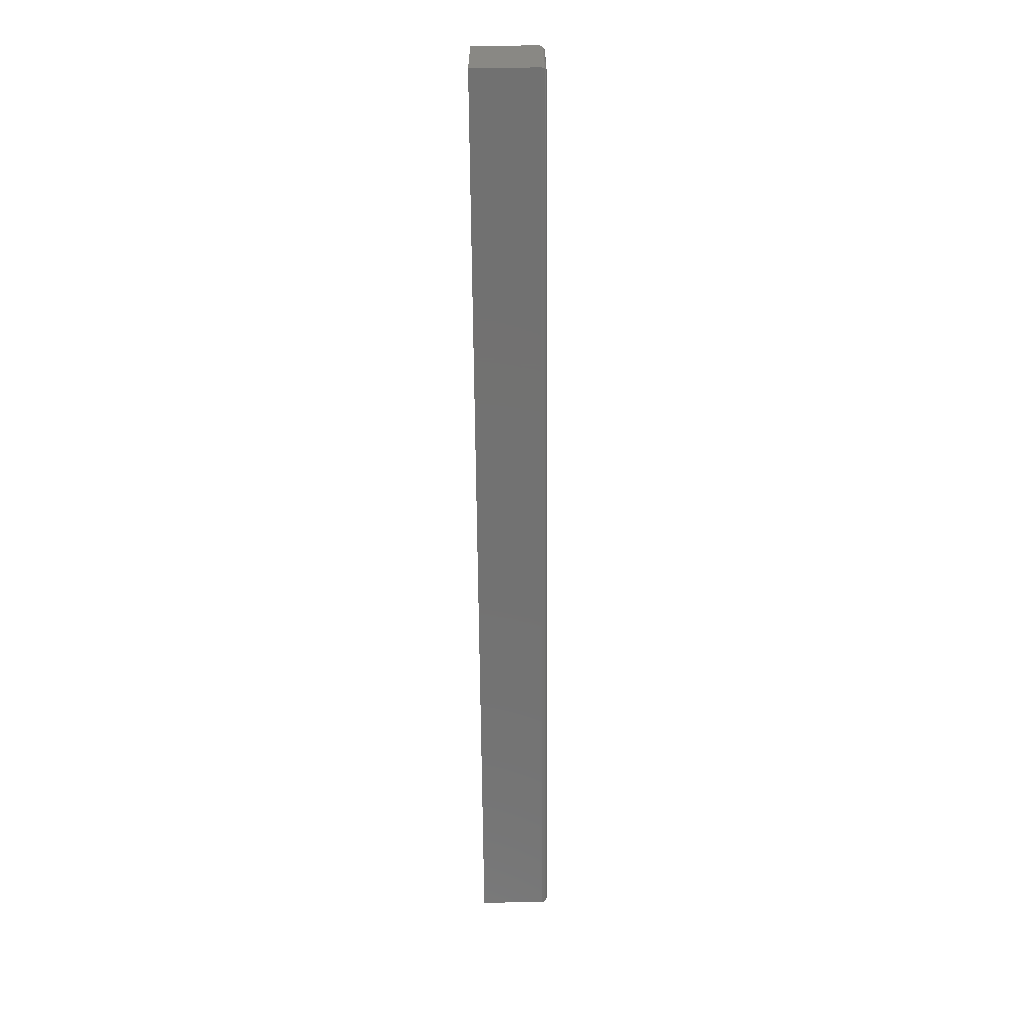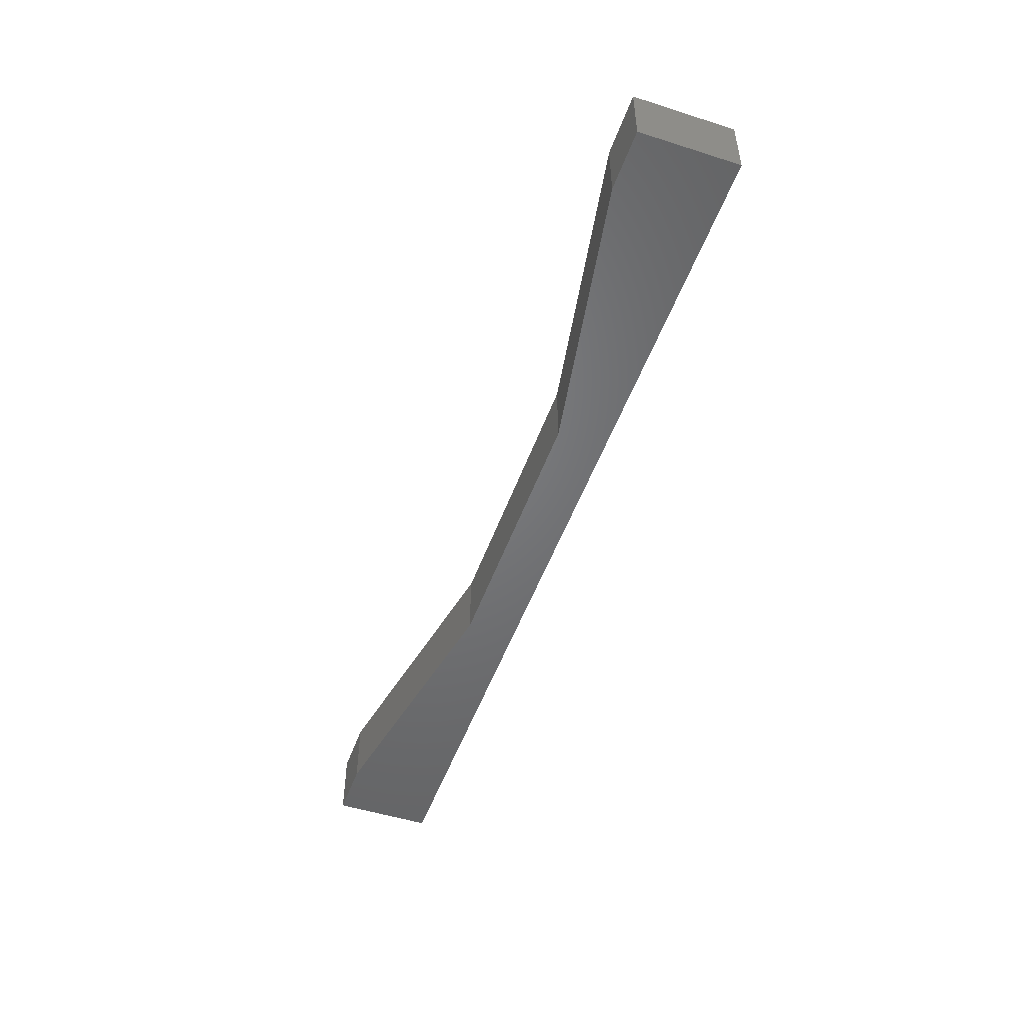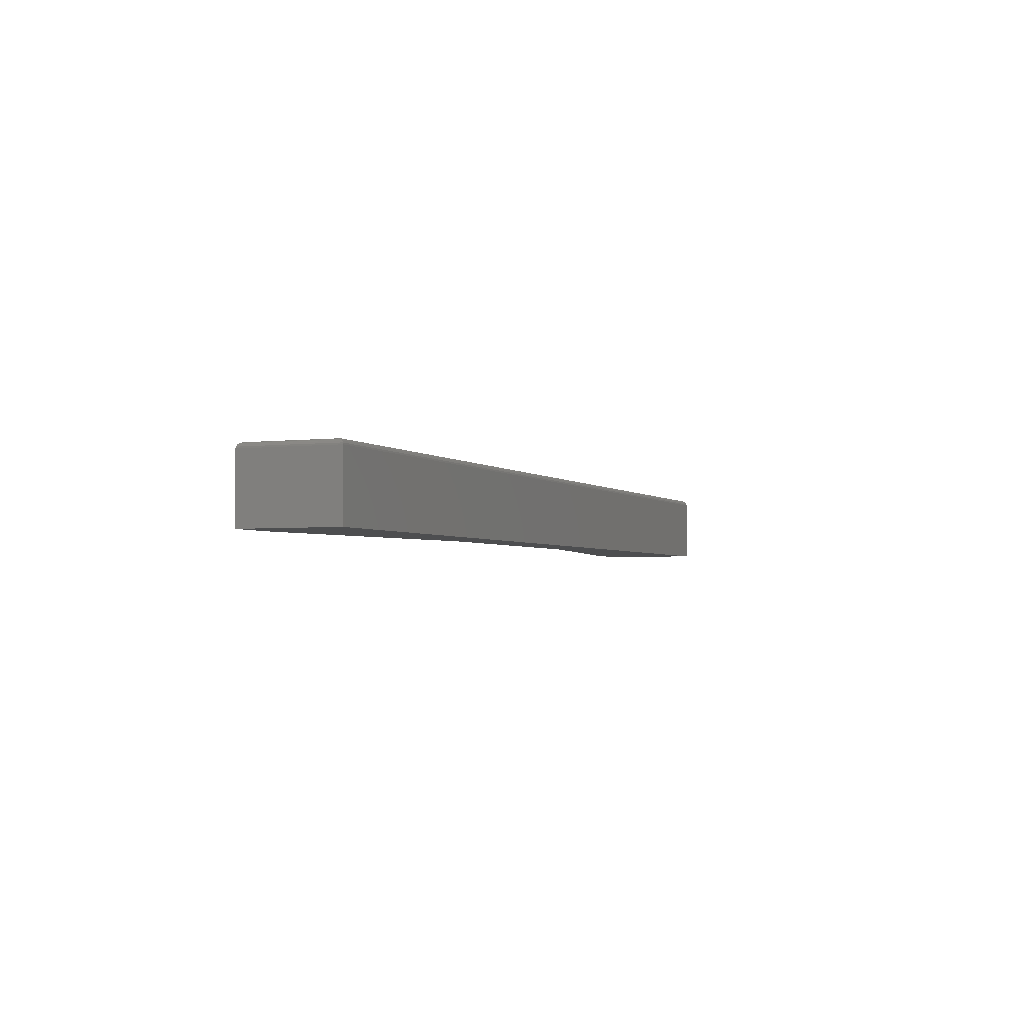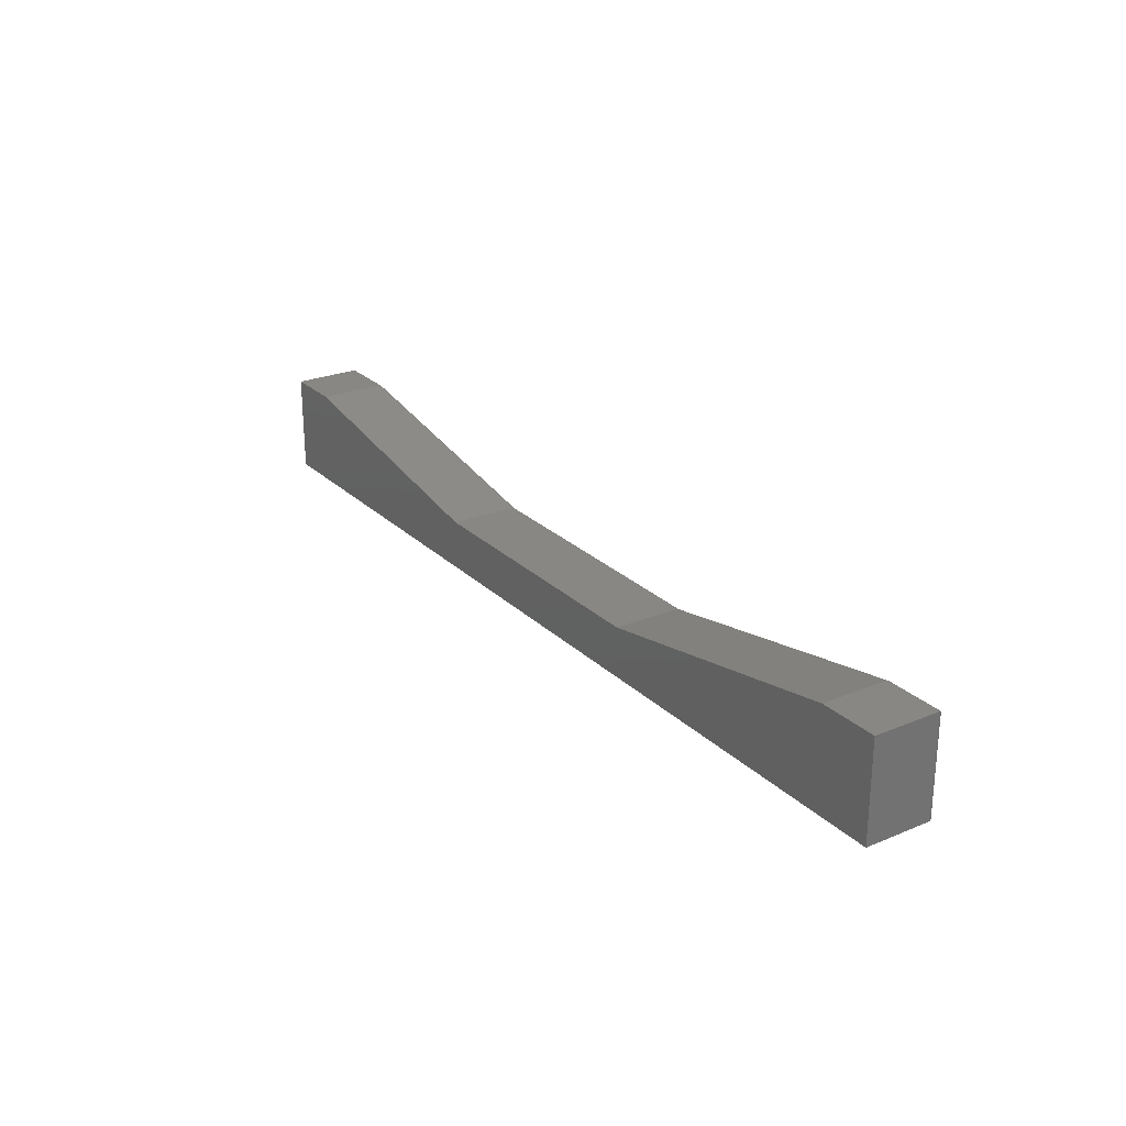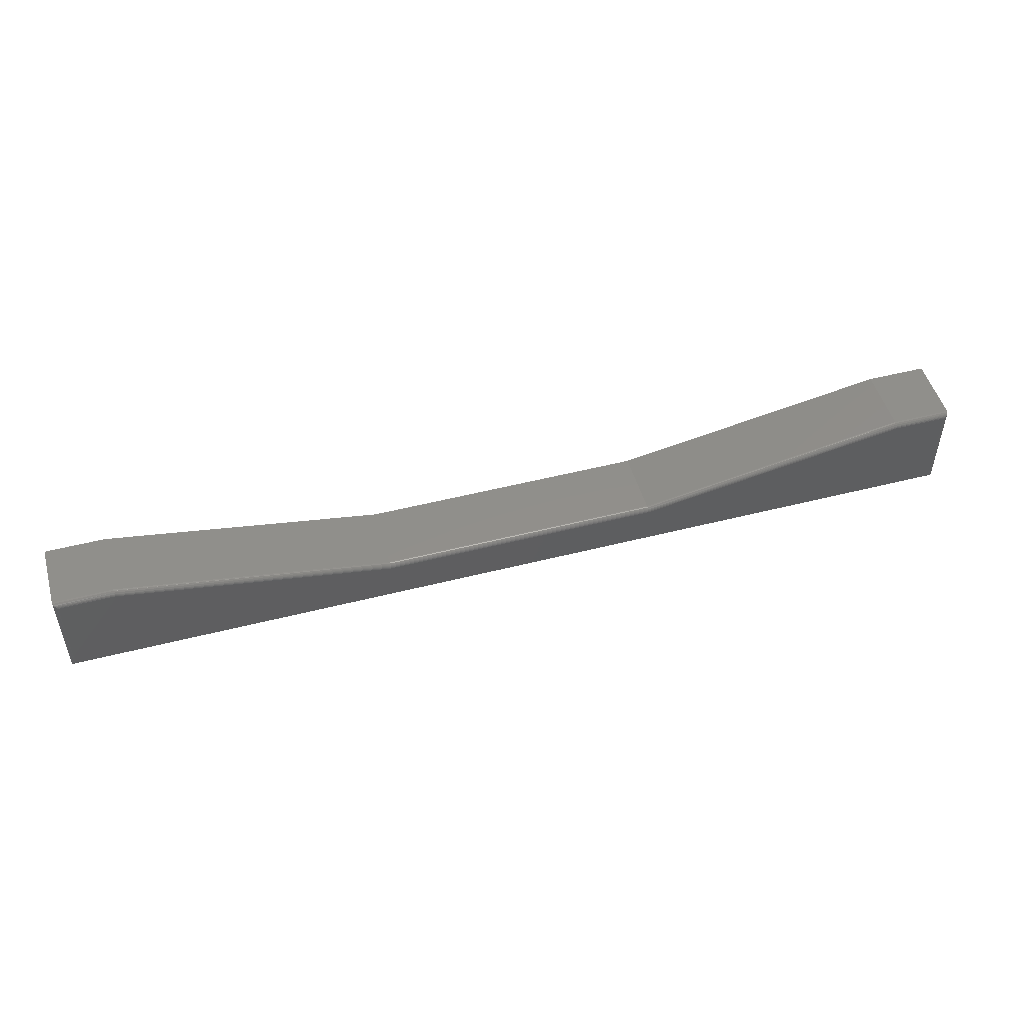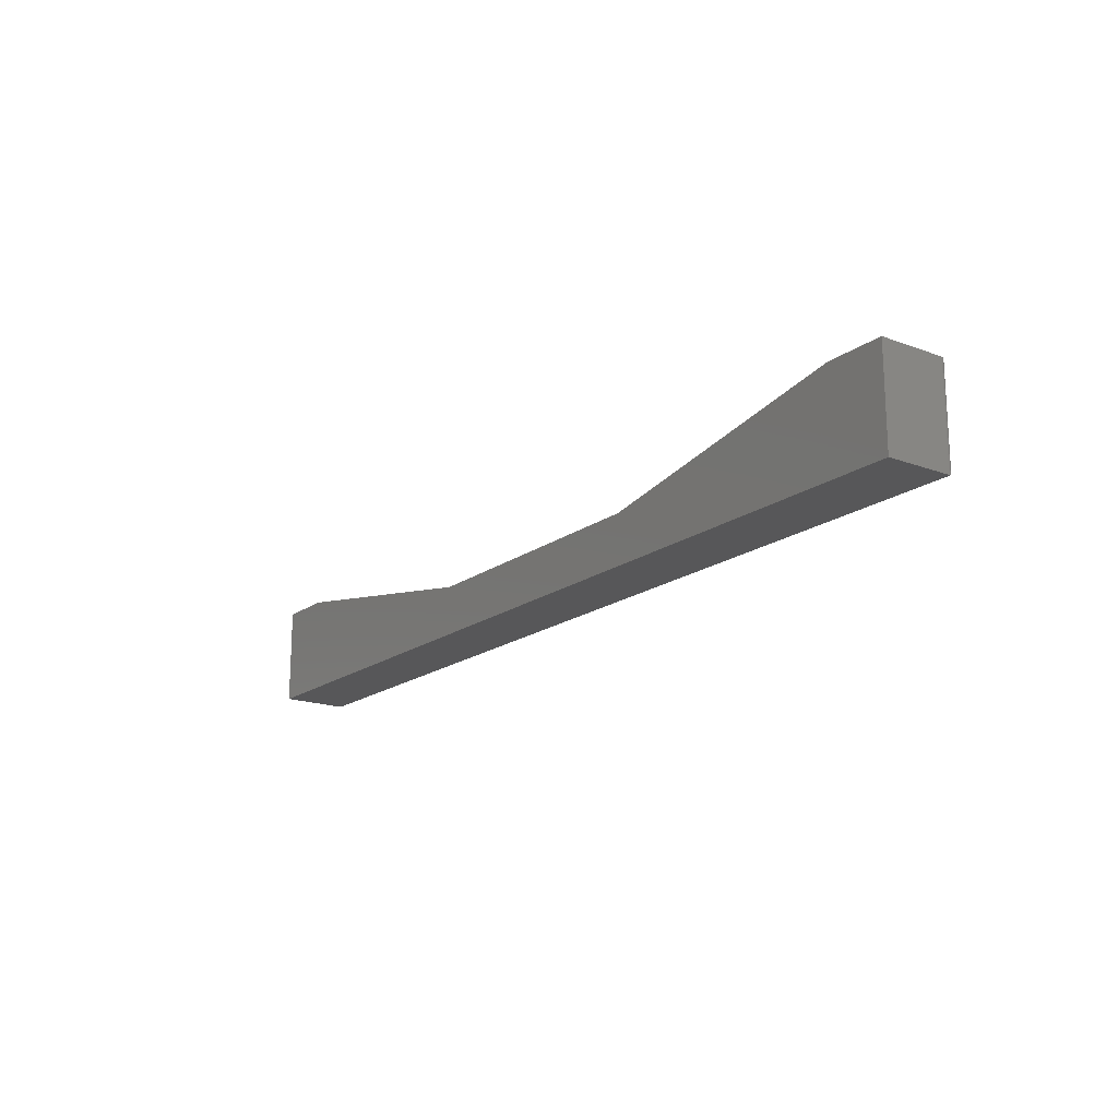
<metadata>
{"format":"stl","ext":"stl","renderer":"f3d","projection":"perspective","resolution":1024,"background":"white","views":[{"elev":-63.9,"azim":-89.5,"up":"+Y"},{"elev":-50.1,"azim":-109.3,"up":"+Z"},{"elev":-3.0,"azim":-67.5,"up":"+Z"},{"elev":25.1,"azim":-123.9,"up":"+Y"},{"elev":49.9,"azim":-15.7,"up":"+Y"},{"elev":-17.9,"azim":-125.9,"up":"+Y"}]}
</metadata>
<code>
# stl→obj: 76 verts, 148 faces
v -0.7422 0.1719 0.1016
v 0.5859 0.1719 0.1016
v 0.12 0.2269 0.1016
v -0.2763 0.2269 0.1016
v -0.6662 0.2977 0.1016
v -0.7422 0.2977 0.1016
v 0.5099 0.2977 0.1016
v 0.5859 0.2977 0.1016
v -0.75 0.3055 0.09375
v -0.75 0.3055 0
v -0.75 0.1641 0.09375
v -0.75 0.1641 0
v -0.6651 0.3055 0.09375
v -0.6651 0.3055 0
v 0.1197 0.2347 0
v 0.5089 0.3055 0.09375
v 0.5089 0.3055 0
v 0.1197 0.2347 0.09375
v -0.2759 0.2347 0
v -0.2759 0.2347 0.09375
v 0.5938 0.3055 0.09375
v 0.5938 0.3055 0
v 0.5938 0.1641 0.09375
v 0.5938 0.1641 0
v -0.7434 0.1706 0.1015
v 0.5872 0.1706 0.1015
v -0.7497 0.1644 0.09595
v 0.5923 0.1655 0.09822
v -0.7486 0.1655 0.09822
v 0.5915 0.1663 0.09919
v -0.7478 0.1663 0.09919
v 0.5906 0.1672 0.1
v -0.7468 0.1672 0.1
v 0.5895 0.1683 0.1007
v -0.7458 0.1683 0.1007
v 0.5884 0.1694 0.1012
v -0.7446 0.1694 0.1012
v 0.5934 0.1644 0.09595
v -0.7434 0.2989 0.1015
v -0.7497 0.3052 0.09595
v -0.7486 0.3041 0.09822
v -0.7478 0.3033 0.09919
v -0.7468 0.3024 0.1
v -0.7458 0.3013 0.1007
v -0.7446 0.3001 0.1012
v -0.666 0.2994 0.1014
v -0.6652 0.3052 0.09602
v -0.6653 0.3041 0.09822
v -0.6656 0.3022 0.1002
v -0.6658 0.3008 0.1009
v 0.1197 0.2345 0.09527
v 0.5089 0.3052 0.09602
v 0.5091 0.3041 0.09822
v 0.1198 0.2334 0.09809
v 0.1199 0.2324 0.09927
v 0.5093 0.3022 0.1002
v -0.2759 0.2345 0.09527
v -0.2761 0.2324 0.09927
v -0.276 0.2334 0.09809
v 0.1197 0.2341 0.09674
v 0.1202 0.2284 0.1014
v 0.5097 0.2994 0.1014
v 0.1201 0.2299 0.101
v 0.5095 0.3008 0.1009
v 0.12 0.2312 0.1002
v -0.276 0.2341 0.09674
v -0.2765 0.2284 0.1014
v -0.2764 0.2299 0.101
v -0.2762 0.2312 0.1002
v 0.5872 0.2989 0.1015
v 0.5934 0.3052 0.09595
v 0.5923 0.3041 0.09822
v 0.5915 0.3033 0.09919
v 0.5906 0.3024 0.1
v 0.5895 0.3013 0.1007
v 0.5884 0.3001 0.1012
f 1 2 3
f 1 3 4
f 1 4 5
f 1 5 6
f 3 2 7
f 7 2 8
f 9 10 11
f 11 10 12
f 13 14 9
f 9 14 10
f 15 16 17
f 16 15 18
f 18 15 19
f 18 19 20
f 20 19 14
f 20 14 13
f 21 22 16
f 16 22 17
f 23 24 21
f 21 24 22
f 11 12 23
f 23 12 24
f 2 25 26
f 2 1 25
f 27 28 29
f 28 30 29
f 29 30 31
f 30 32 31
f 31 32 33
f 32 34 33
f 33 34 35
f 34 36 35
f 35 36 37
f 36 26 37
f 37 26 25
f 11 23 27
f 27 23 38
f 27 38 28
f 1 39 25
f 1 6 39
f 40 29 41
f 29 31 41
f 41 31 42
f 31 33 42
f 42 33 43
f 33 35 43
f 43 35 44
f 35 37 44
f 44 37 45
f 37 25 45
f 45 25 39
f 9 11 40
f 40 11 27
f 40 27 29
f 6 46 39
f 6 5 46
f 47 41 48
f 48 41 42
f 48 42 43
f 48 43 49
f 49 43 44
f 49 44 50
f 50 44 45
f 50 45 39
f 50 39 46
f 13 9 47
f 47 9 40
f 47 40 41
f 16 51 52
f 16 18 51
f 53 54 55
f 53 55 56
f 13 47 20
f 20 47 57
f 58 59 48
f 48 49 58
f 54 53 60
f 60 53 52
f 60 52 51
f 3 7 61
f 61 7 62
f 61 62 63
f 63 62 64
f 63 64 65
f 65 64 56
f 65 56 55
f 48 59 47
f 47 59 66
f 47 66 57
f 5 4 46
f 46 4 67
f 46 67 50
f 50 67 68
f 50 68 49
f 49 68 69
f 49 69 58
f 18 20 51
f 51 20 57
f 51 57 60
f 60 57 66
f 60 66 54
f 54 66 59
f 54 59 55
f 55 59 58
f 55 58 65
f 65 58 69
f 65 69 63
f 63 69 68
f 63 68 61
f 61 68 67
f 61 67 3
f 3 67 4
f 7 70 62
f 7 8 70
f 71 53 72
f 73 72 53
f 53 56 73
f 73 56 74
f 74 56 64
f 74 64 75
f 64 76 75
f 64 62 70
f 64 70 76
f 21 16 71
f 71 16 52
f 71 52 53
f 8 26 70
f 8 2 26
f 38 72 28
f 72 73 28
f 28 73 30
f 73 74 30
f 30 74 32
f 74 75 32
f 32 75 34
f 75 76 34
f 34 76 36
f 76 70 36
f 36 70 26
f 23 21 38
f 38 21 71
f 38 71 72
f 24 17 22
f 17 24 15
f 15 24 12
f 15 12 19
f 19 12 10
f 19 10 14

</code>
